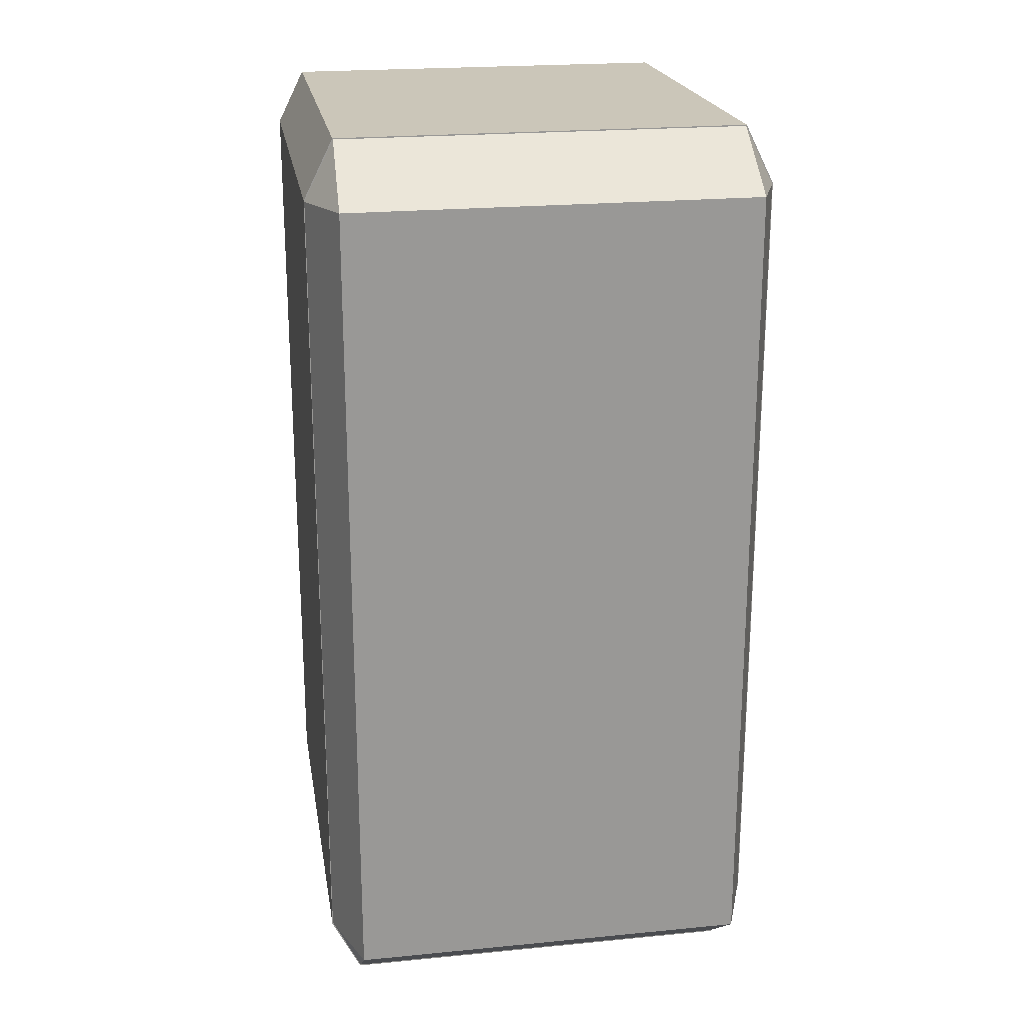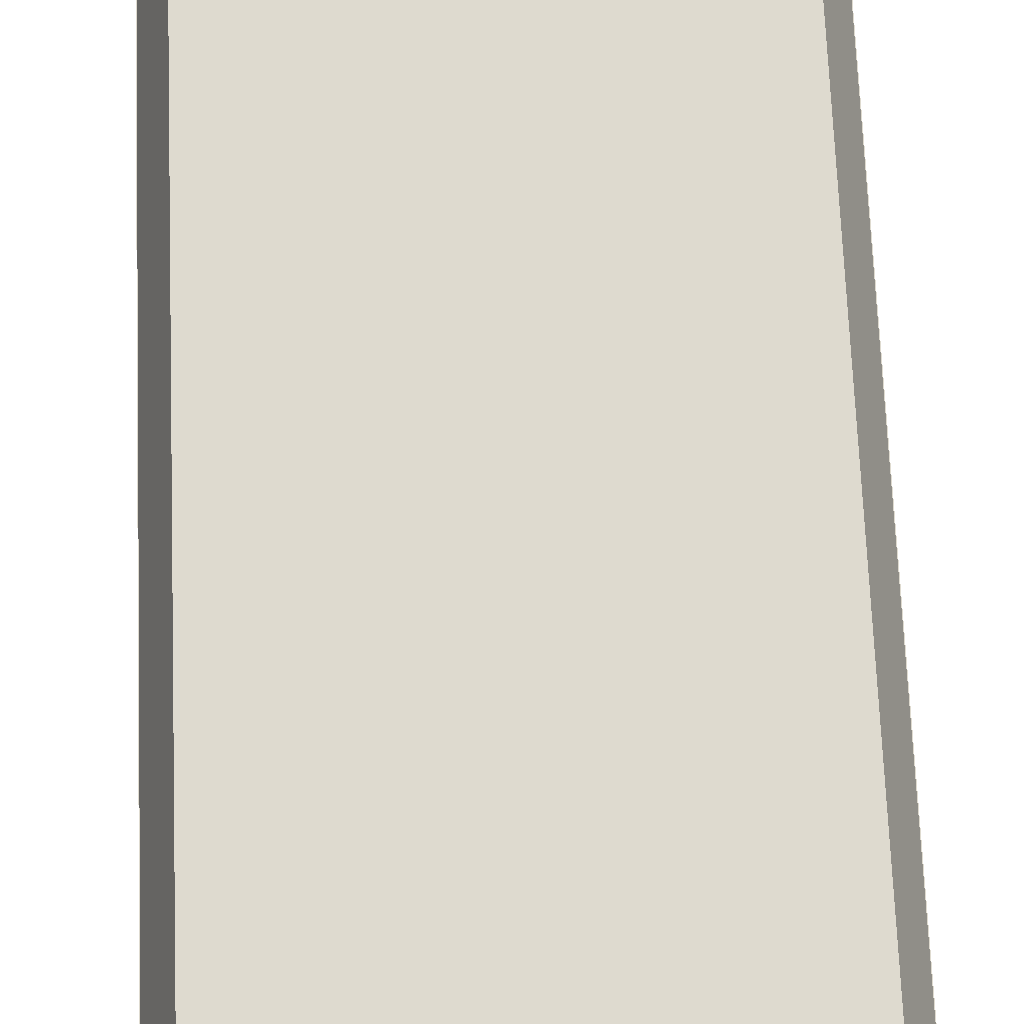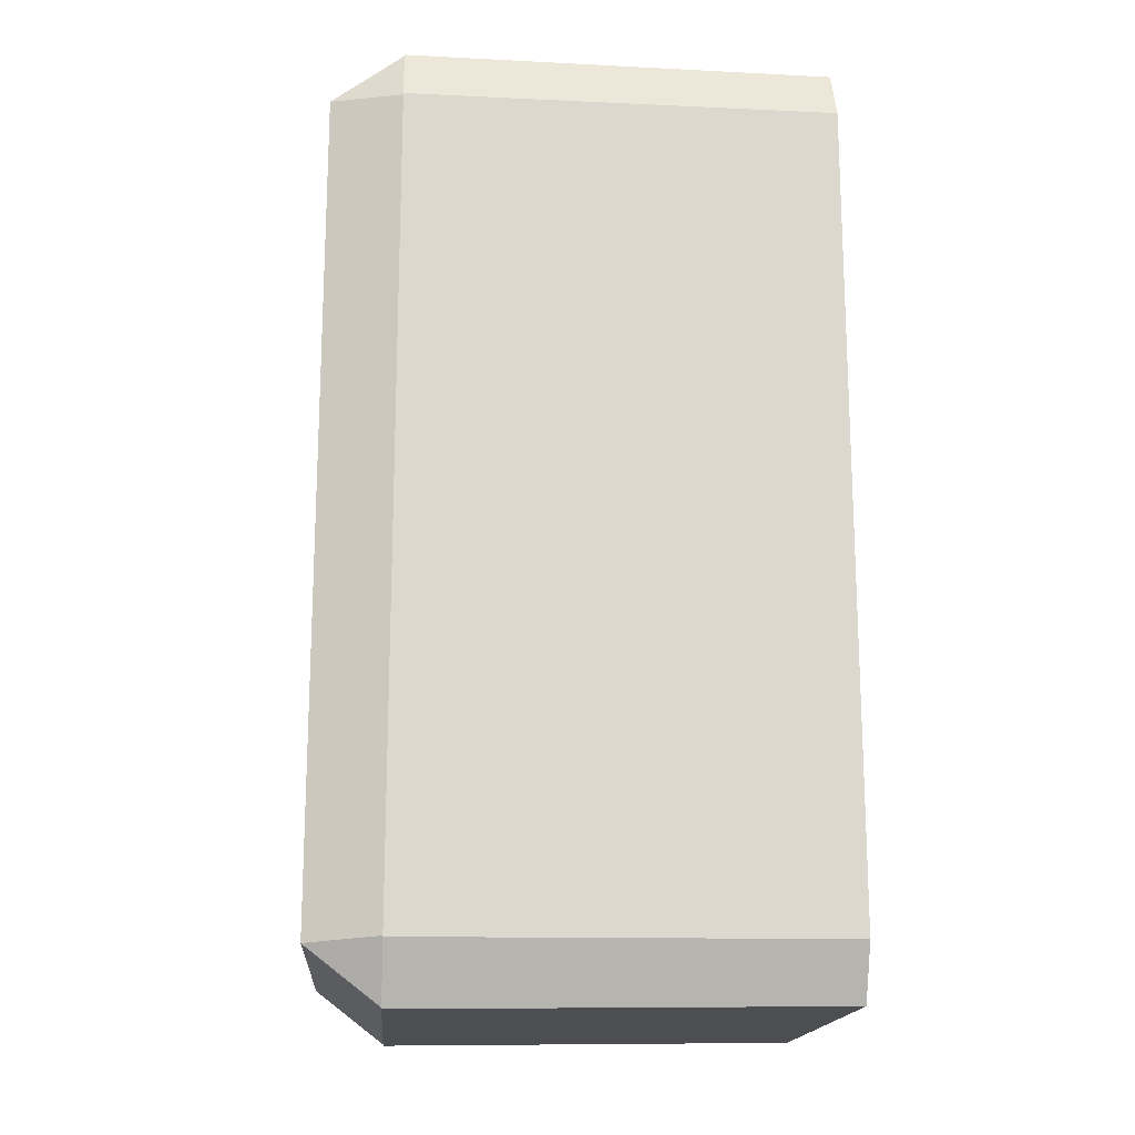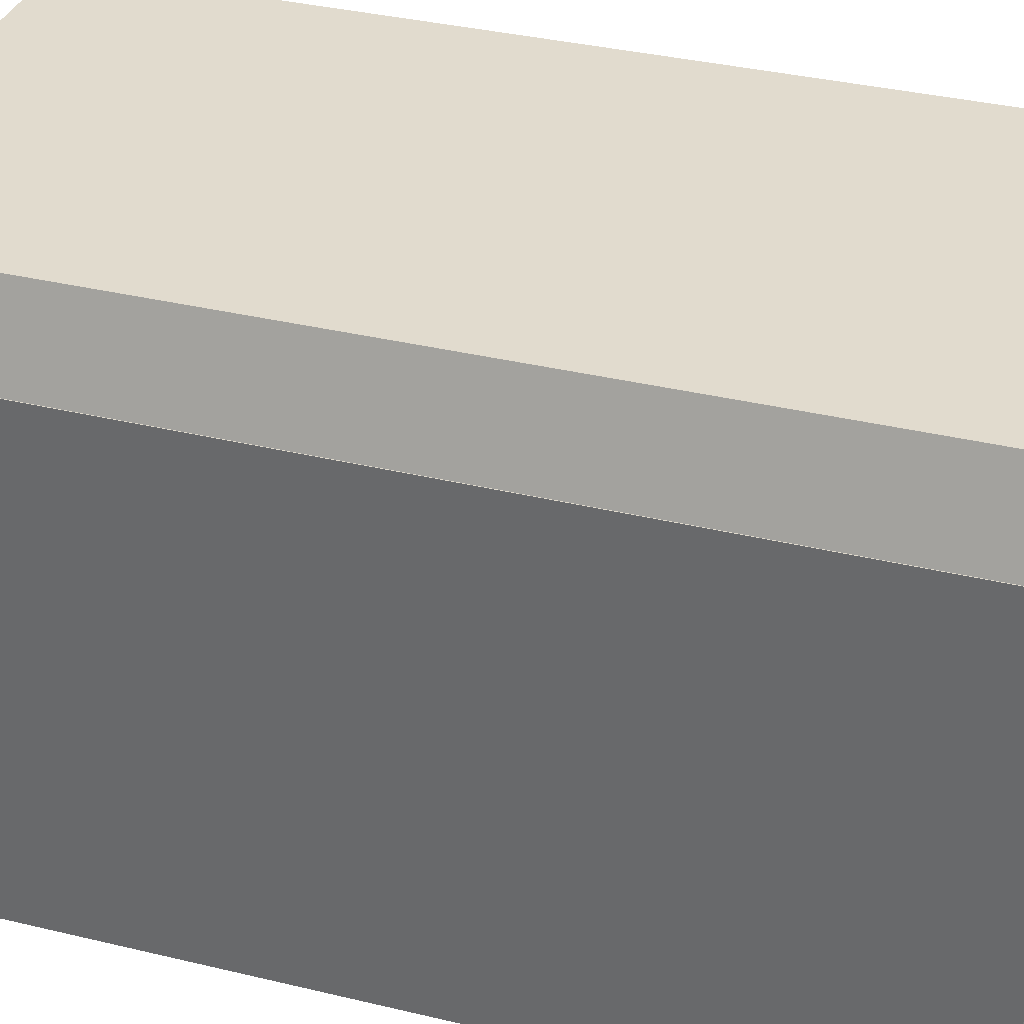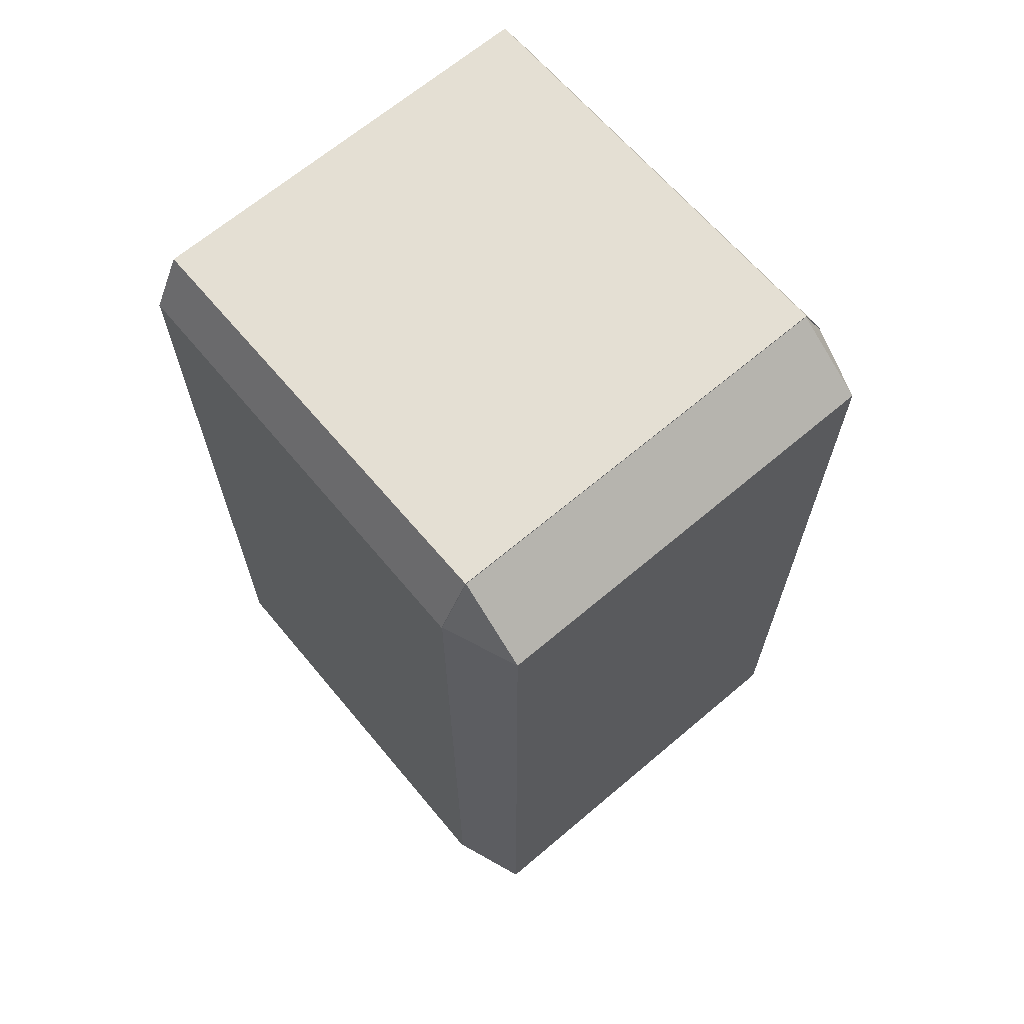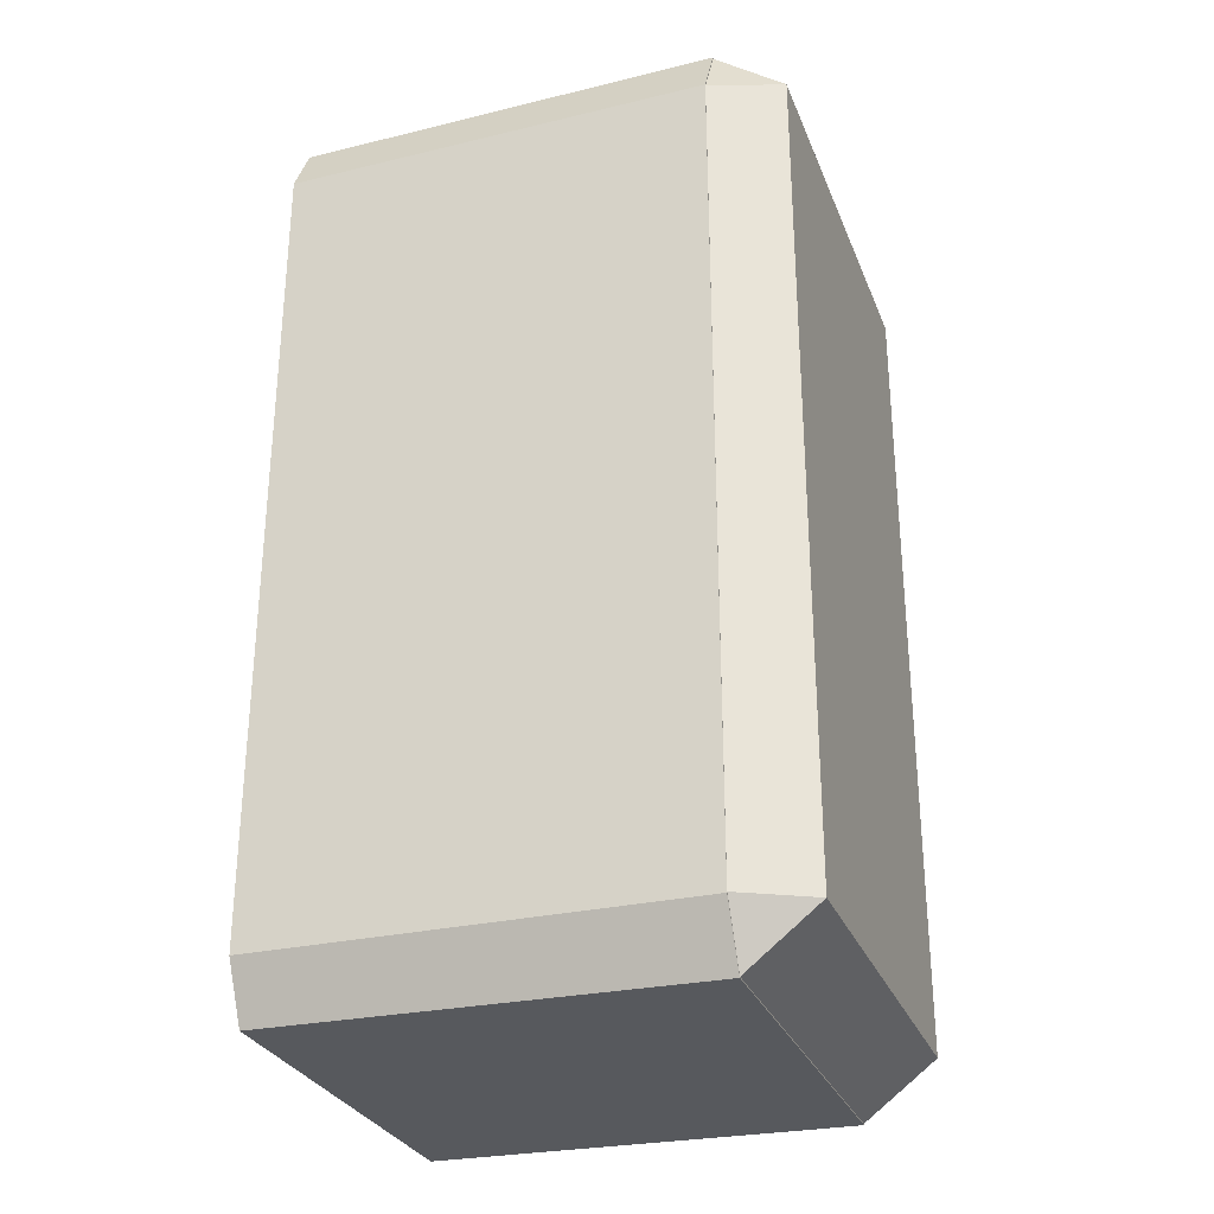
<metadata>
{"format":"obj","ext":"obj","renderer":"f3d","projection":"perspective","resolution":1024,"background":"white","views":[{"elev":21.8,"azim":170.3,"up":"+Z"},{"elev":71.0,"azim":177.7,"up":"+Y"},{"elev":-16.8,"azim":-94.4,"up":"+Z"},{"elev":33.8,"azim":108.4,"up":"+Y"},{"elev":66.8,"azim":139.7,"up":"+Z"},{"elev":-29.2,"azim":109.0,"up":"+Z"}]}
</metadata>
<code>
o Chest_low_Cube.040
v 0.9606 0.9491 0.05525
v 1.028 0.9491 -0.07883
v -1e-06 0.94 -0.1
v -1e-06 0.94 -1.9
v 0.9606 0.9491 -2.055
v 0.03941 0.9492 -2.055
v -0.02763 0.9492 -0.07883
v 0.95 0.9399 0
v 0.95 0.9399 -2
v -0.02763 0.9492 -1.921
v 1 0.9399 -1.9
v 1 0.9399 -0.1
v 0.03941 0.9492 0.05525
v 1.028 0.9491 -1.921
v 0.05 0.94 -2
v 0.05 0.94 0
v 0.95 1.09 -0.1
v 0.05001 1.09 -1.9
v 0.95 1.09 -1.9
v 0.05001 1.09 -0.1
v 0.03489 1.112 -1.93
v 0.9651 1.112 -0.06974
v 0.9651 1.112 -1.93
v 0.03489 1.112 -0.06974
v 0.05 0 0
v 0.95 0.95 0
v 0.95 0 0
v 1 0 -0.1
v 1 0.95 -1.9
v 1 0 -1.9
v 0.05 0 -2
v 0 0 -0.1
v 0.05 0.95 0
v 0 0.95 -1.9
v 1 0.95 -0.1
v 0 0 -1.9
v 0 0.95 -0.1
v 0.9619 0.95 0.05726
v 0.04079 -0.01953 0.04445
v 0.9592 -0.01953 0.04445
v 1.029 0.95 -1.924
v 1.022 -0.01953 -0.08159
v 1.022 -0.01953 -1.918
v 0.03814 0.95 -2.057
v 0.9592 -0.01953 -2.044
v 0.04079 -0.01953 -2.044
v 0.03814 0.95 0.05726
v -0.02223 -0.01953 -0.08159
v -0.02223 -0.01953 -1.918
v -0.02863 0.95 -1.924
v 0.9619 0.95 -2.057
v 1.029 0.95 -0.07628
v -0.02863 0.95 -0.07628
v 0.95 0.95 -2
v 0.95 0 -2
v 0.05 0.95 -2
f 8 2 1
f 16 7 3
f 7 4 3
f 8 13 16
f 9 14 11
f 16 3 20
f 18 4 15
f 17 12 8
f 19 9 11
f 8 20 17
f 4 20 3
f 13 24 7
f 21 6 10
f 22 1 2
f 23 14 5
f 2 23 22
f 24 1 22
f 6 9 15
f 10 24 21
f 9 18 15
f 20 19 17
f 12 19 11
f 11 2 12
f 24 23 21
f 5 21 23
f 15 10 6
f 47 26 33
f 52 29 35
f 33 27 25
f 34 32 36
f 37 25 32
f 36 56 34
f 35 27 26
f 54 30 29
f 51 46 44
f 28 29 30
f 28 25 27
f 50 48 53
f 40 52 38
f 47 40 38
f 46 50 44
f 45 41 43
f 53 39 47
f 41 42 43
f 55 36 30
f 54 41 51
f 56 50 34
f 26 52 35
f 51 56 54
f 50 37 34
f 30 32 28
f 53 33 37
f 54 31 55
f 8 12 2
f 16 13 7
f 7 10 4
f 8 1 13
f 9 5 14
f 8 16 20
f 4 18 20
f 2 14 23
f 24 13 1
f 6 5 9
f 10 7 24
f 9 19 18
f 20 18 19
f 12 17 19
f 11 14 2
f 24 22 23
f 5 6 21
f 15 4 10
f 47 38 26
f 52 41 29
f 33 26 27
f 34 37 32
f 37 33 25
f 36 31 56
f 35 28 27
f 54 55 30
f 51 45 46
f 28 35 29
f 28 32 25
f 50 49 48
f 40 42 52
f 47 39 40
f 46 49 50
f 45 51 41
f 53 48 39
f 41 52 42
f 55 31 36
f 54 29 41
f 56 44 50
f 26 38 52
f 51 44 56
f 50 53 37
f 30 36 32
f 53 47 33
f 54 56 31

</code>
